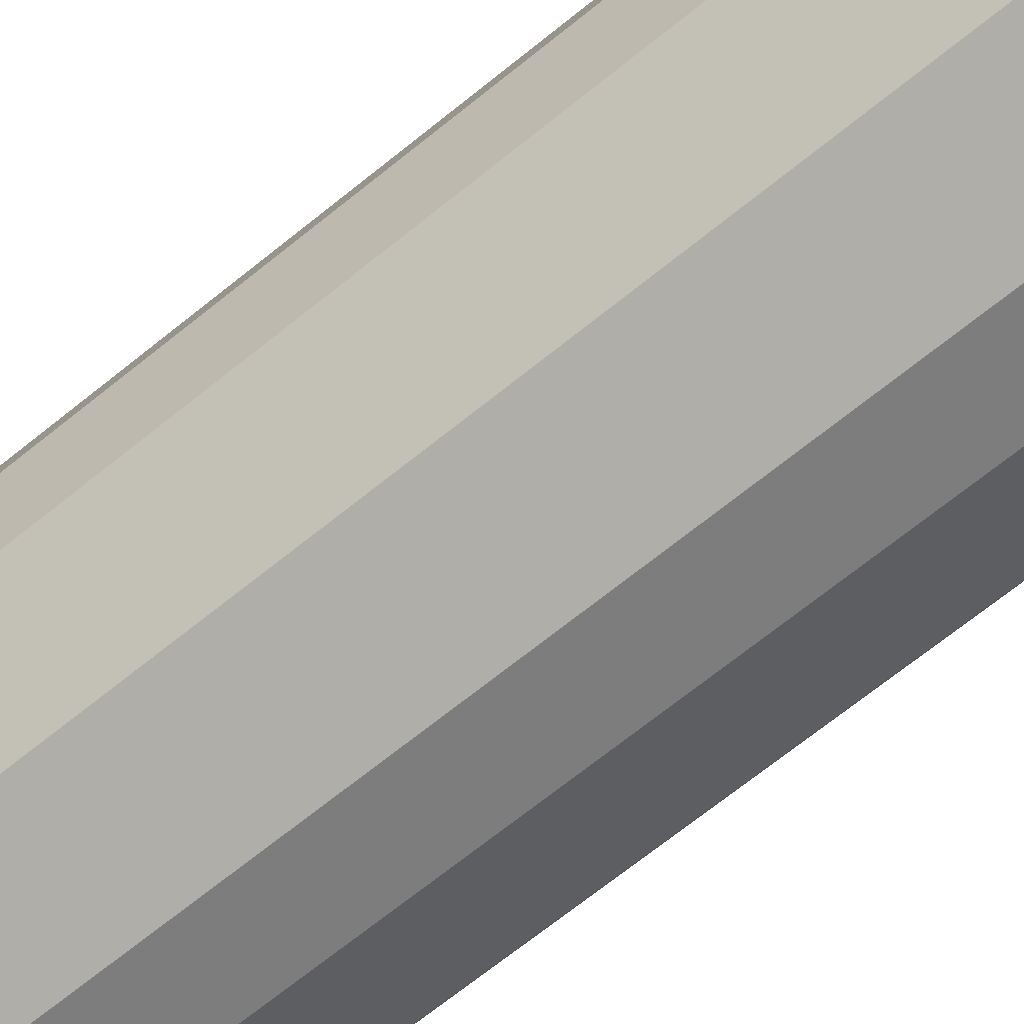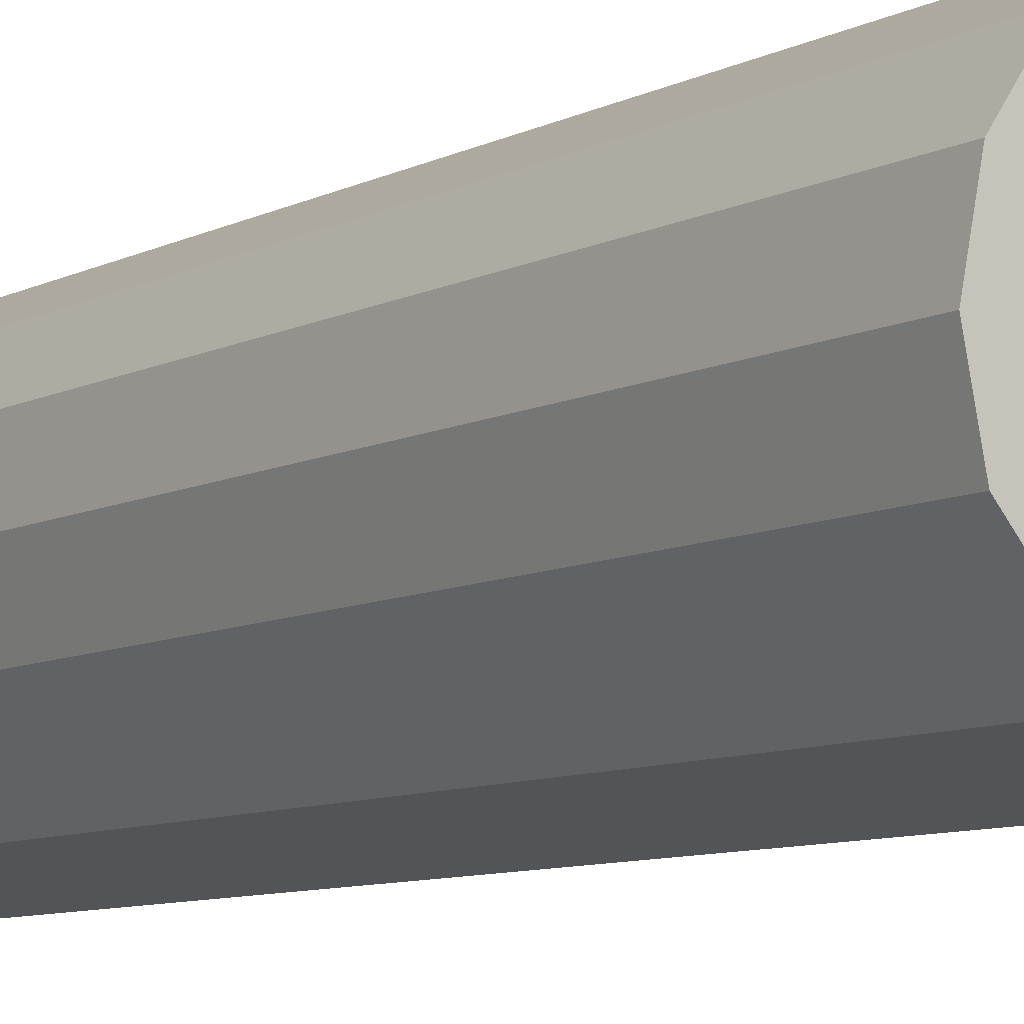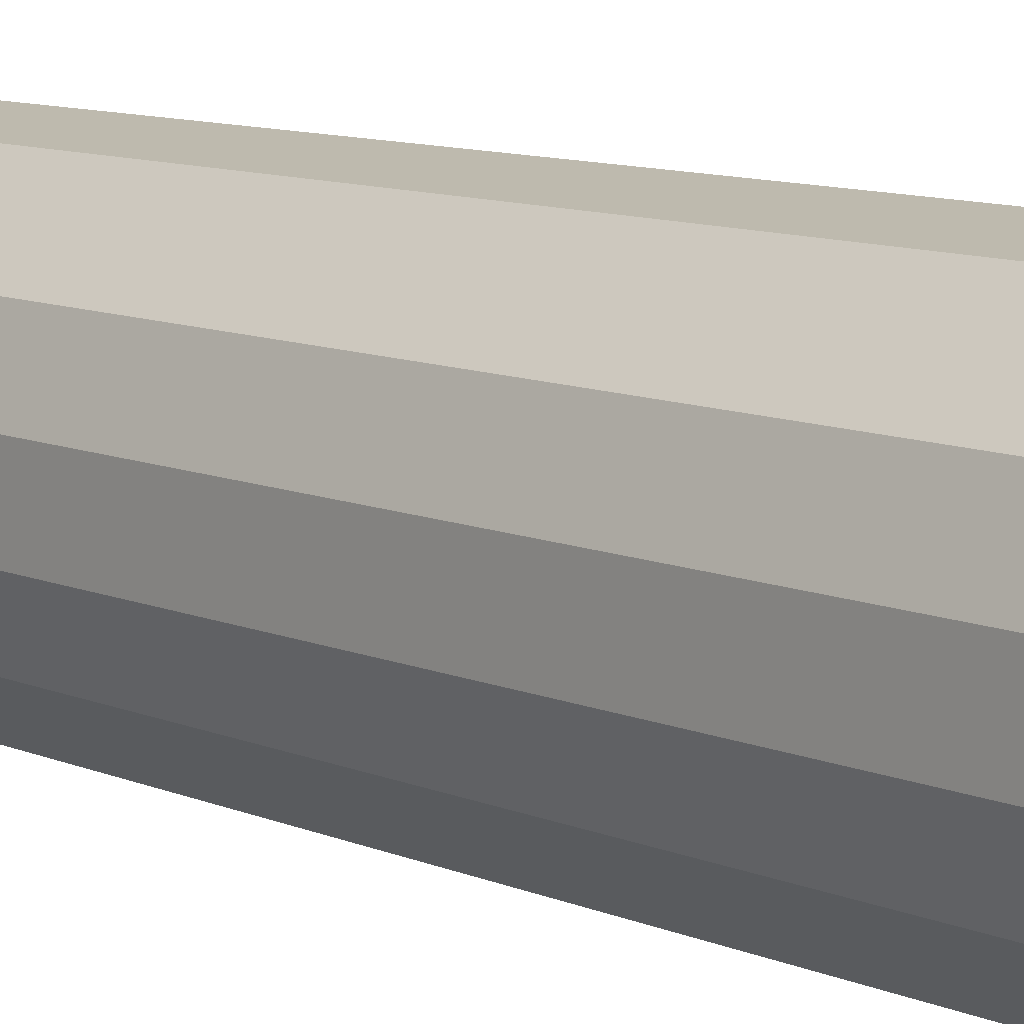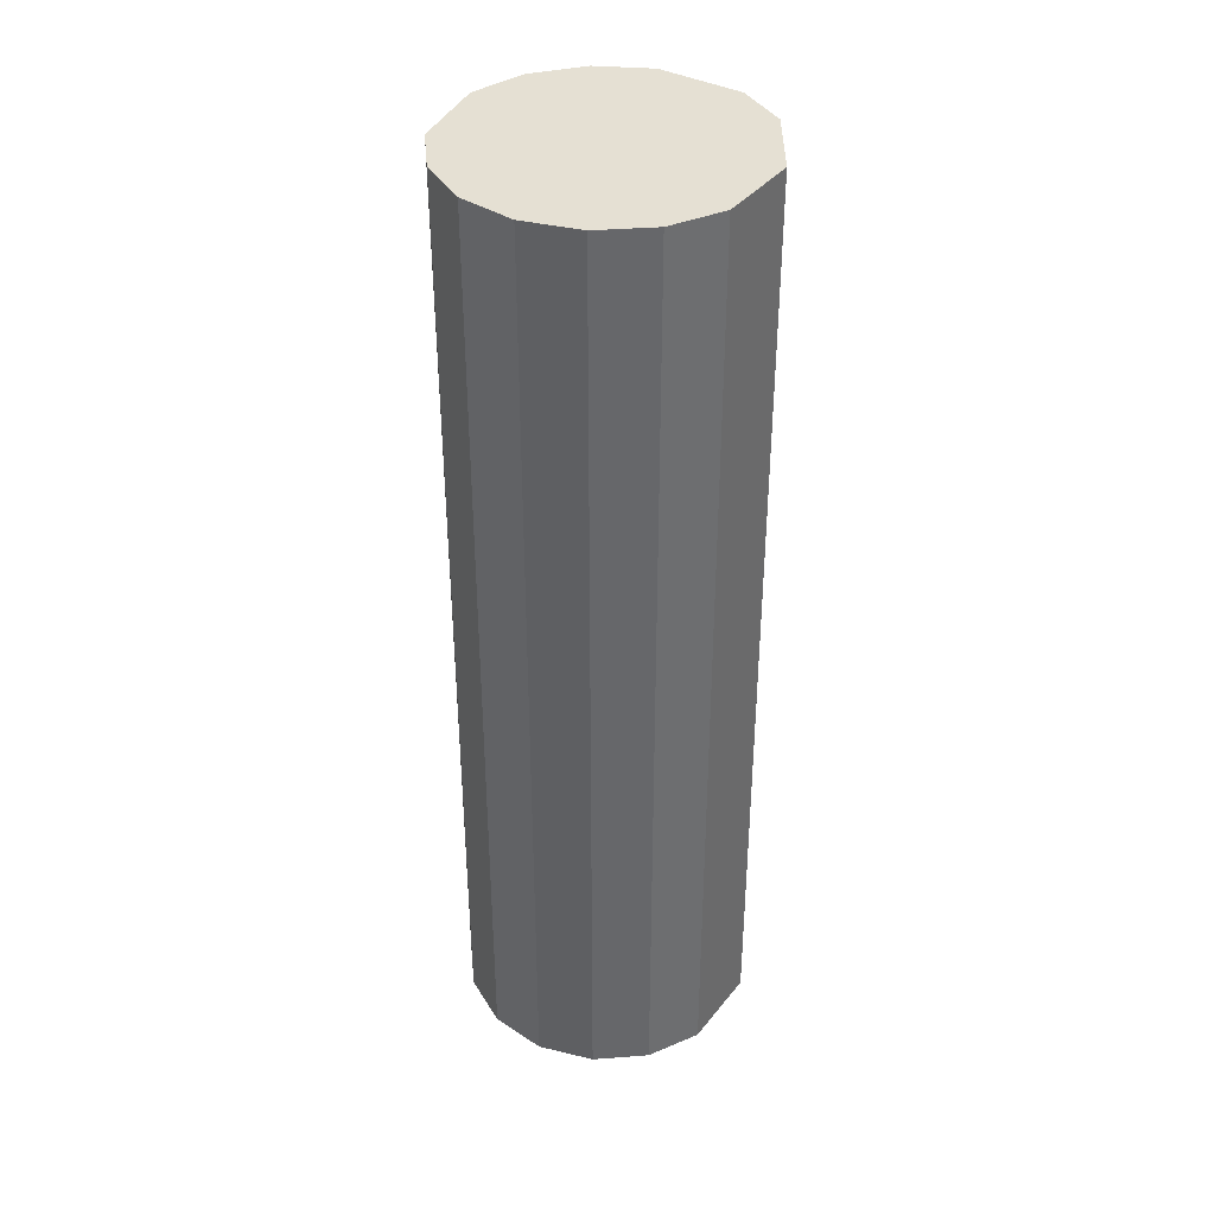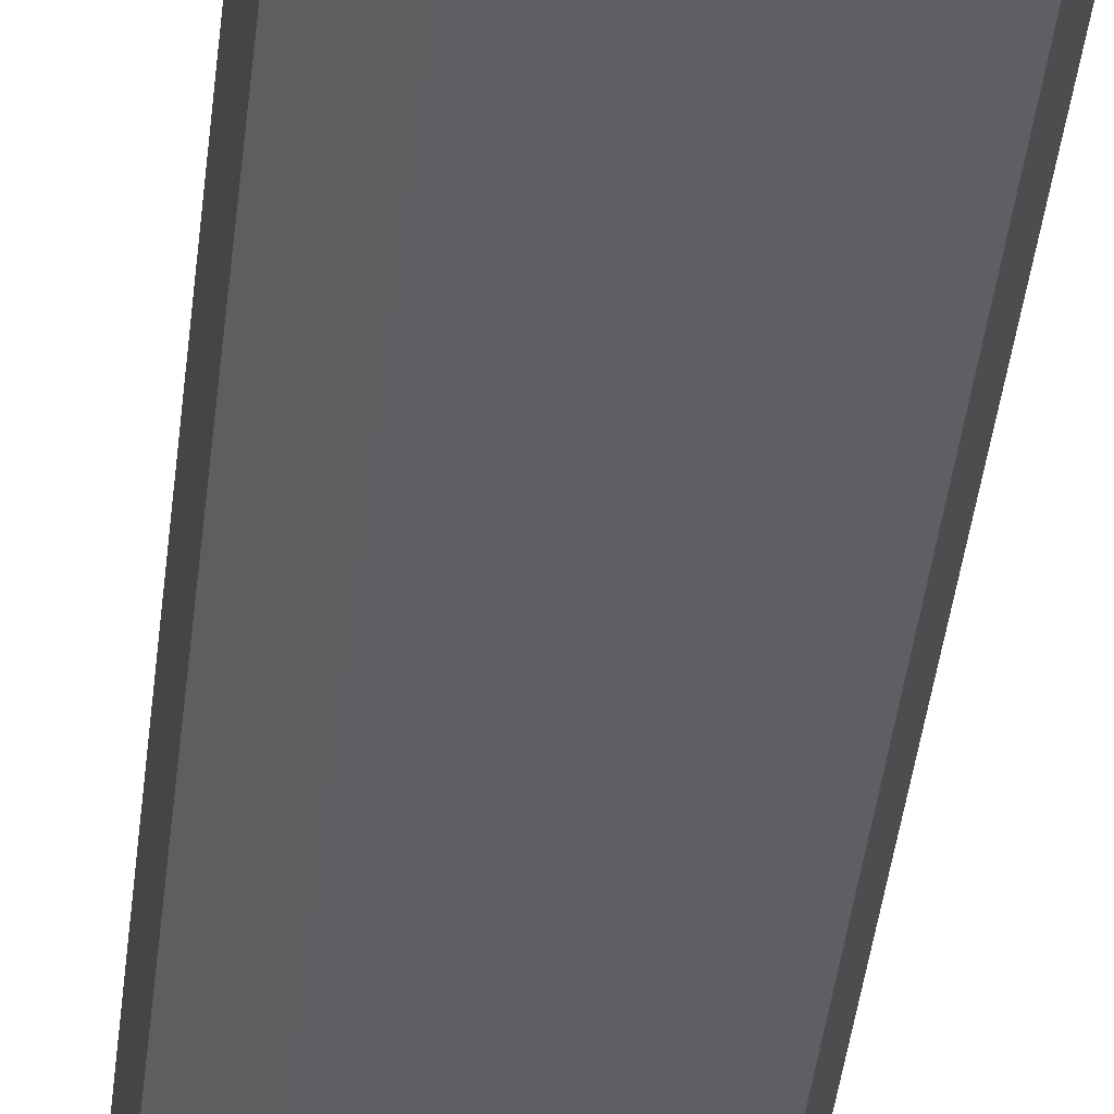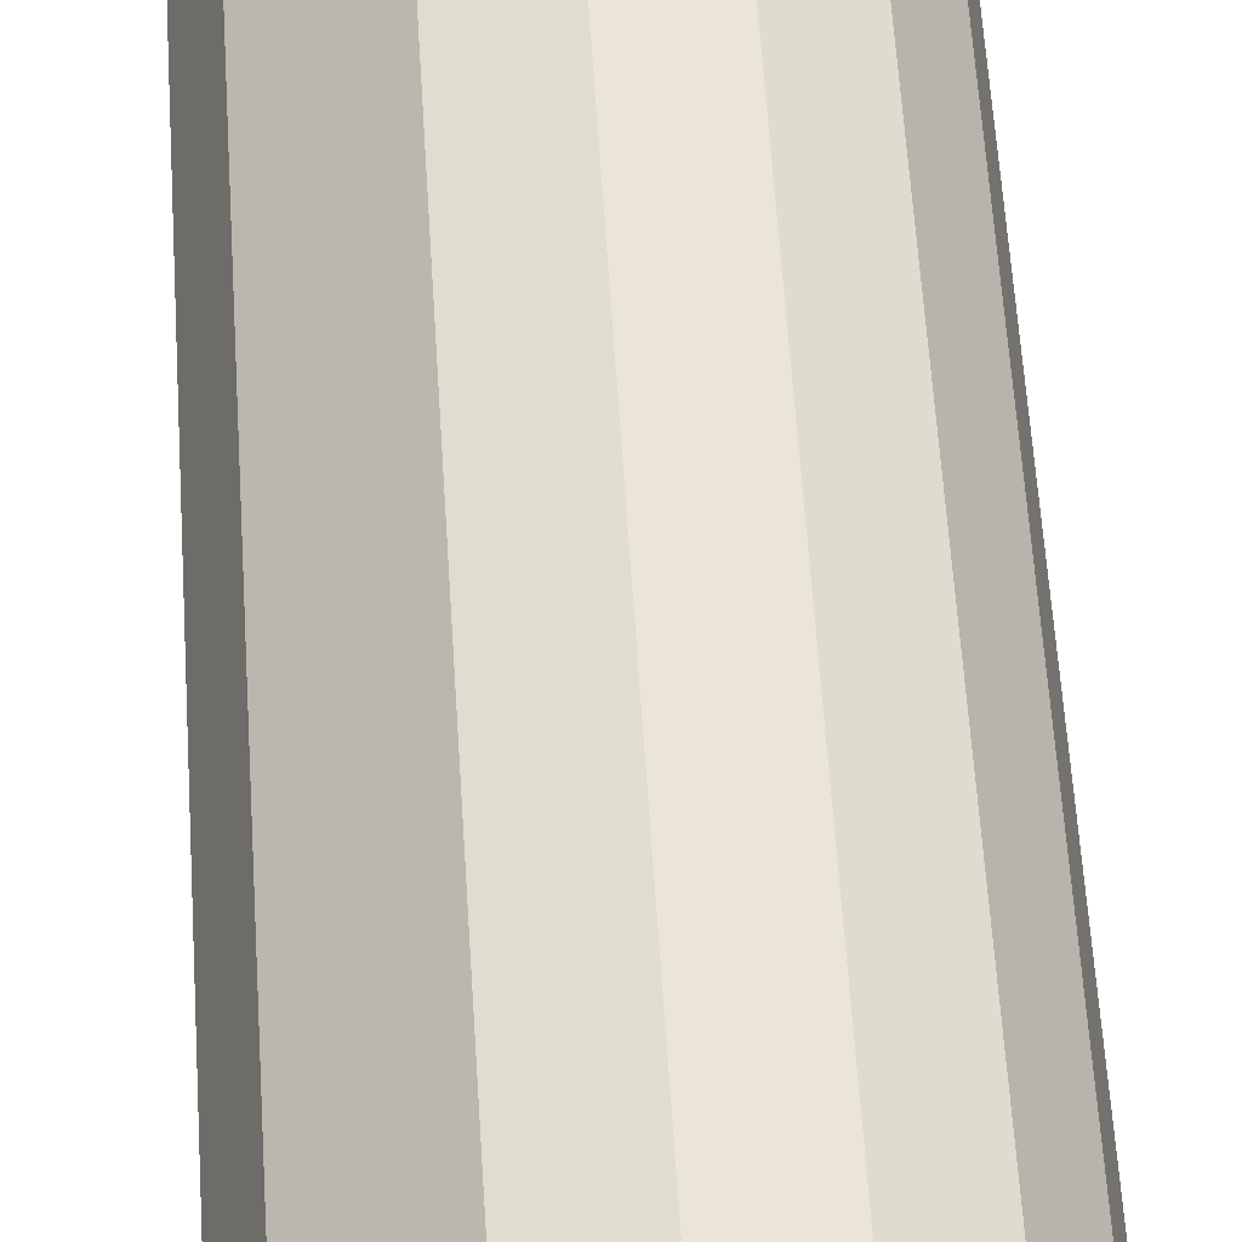
<metadata>
{"format":"obj","ext":"obj","renderer":"f3d","projection":"perspective","resolution":1024,"background":"white","views":[{"elev":-67.4,"azim":129.3,"up":"+Z"},{"elev":-7.7,"azim":146.3,"up":"+Z"},{"elev":9.3,"azim":-40.5,"up":"+Z"},{"elev":38.2,"azim":73.2,"up":"+Y"},{"elev":-48.3,"azim":172.9,"up":"+Z"},{"elev":58.5,"azim":-3.6,"up":"+Z"}]}
</metadata>
<code>
o pillar_Circle.002
v 4.619 -2 -1.913
v 5 -2 -0
v 2.778 -2 -4.157
v 4.619 -2 1.913
v 3.536 -2 3.536
v 1.913 -2 4.619
v 0 -2 5
v -1.913 -2 4.619
v -4.157 -2 2.778
v -4.904 -2 0.9755
v -4.904 -2 -0.9755
v -4.157 -2 -2.778
v 0 30 -5
v -1.913 30 -4.619
v -4.157 30 -2.778
v -4.904 30 -0.9755
v -4.904 30 0.9755
v -4.157 30 2.778
v -1.913 30 4.619
v 0 30 5
v 1.913 30 4.619
v 3.536 30 3.536
v 4.619 30 1.913
v 2.778 30 -4.157
v 5 30 -0
v 4.619 30 -1.913
v -1.913 -2 -4.619
v 0 -2 -5
g pillar_Circle.002_None
f 12 16 15
f 17 9 18
f 8 20 19
f 28 14 13
f 14 12 15
f 2 26 25
f 26 3 24
f 20 6 21
f 18 8 19
f 3 13 24
f 21 5 22
f 4 25 23
f 5 23 22
f 16 10 17
f 26 13 17
f 12 11 16
f 17 10 9
f 8 7 20
f 28 27 14
f 14 27 12
f 2 1 26
f 26 1 3
f 20 7 6
f 18 9 8
f 3 28 13
f 21 6 5
f 4 2 25
f 5 4 23
f 16 11 10
f 13 14 15
f 15 16 17
f 17 18 19
f 19 20 21
f 21 22 23
f 23 25 21
f 25 26 21
f 26 24 13
f 13 15 17
f 17 19 26
f 19 21 26

</code>
